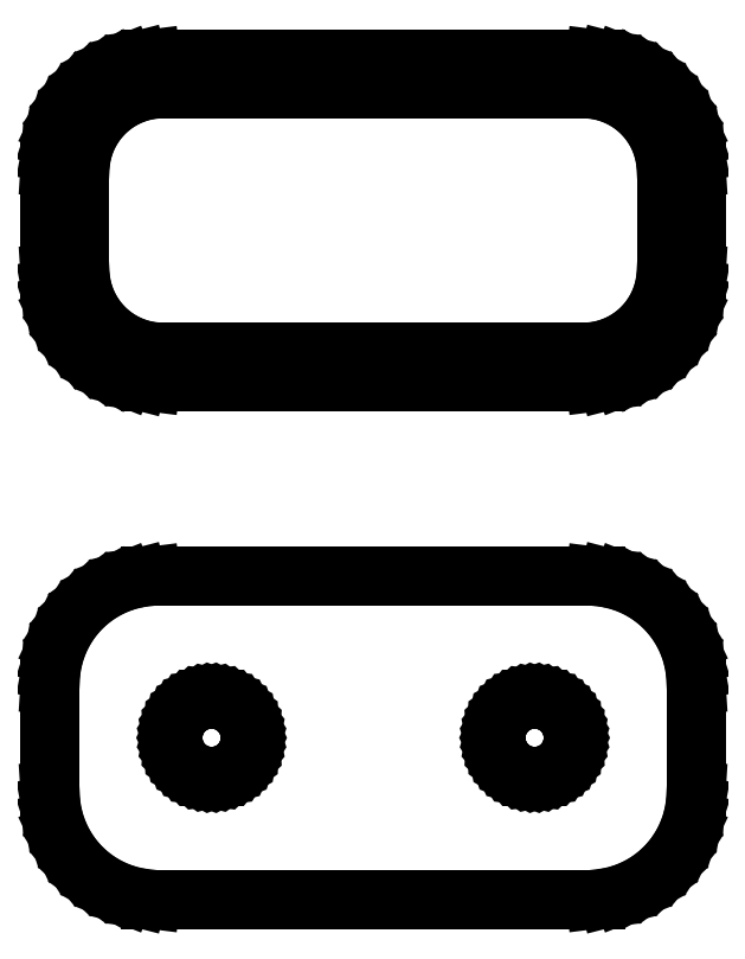
<metadata>
{"format":"dxf","ext":"dxf","renderer":"ezdxf+matplotlib","layout":"modelspace","background":"white","min_lineweight":24,"dpi":150}
</metadata>
<code>
0
SECTION
2
ENTITIES
0
LINE
8
0
10
10.94
20
40.59
11
11.55
21
40.74
0
LINE
8
0
10
11.55
20
40.74
11
12.13
21
40.98
0
LINE
8
0
10
12.13
20
40.98
11
12.68
21
41.28
0
LINE
8
0
10
12.68
20
41.28
11
13.19
21
41.65
0
LINE
8
0
10
13.19
20
41.65
11
13.64
21
42.08
0
LINE
8
0
10
13.64
20
42.08
11
14.05
21
42.56
0
LINE
8
0
10
14.05
20
42.56
11
14.38
21
43.09
0
LINE
8
0
10
14.38
20
43.09
11
14.65
21
43.66
0
LINE
8
0
10
14.65
20
43.66
11
14.84
21
44.26
0
LINE
8
0
10
14.84
20
44.26
11
14.96
21
44.87
0
LINE
8
0
10
14.96
20
44.87
11
15
21
45.5
0
LINE
8
0
10
15
20
45.5
11
15
21
50.5
0
LINE
8
0
10
15
20
50.5
11
14.96
21
51.13
0
LINE
8
0
10
14.96
20
51.13
11
14.84
21
51.74
0
LINE
8
0
10
14.84
20
51.74
11
14.65
21
52.34
0
LINE
8
0
10
14.65
20
52.34
11
14.38
21
52.91
0
LINE
8
0
10
14.38
20
52.91
11
14.05
21
53.44
0
LINE
8
0
10
14.05
20
53.44
11
13.64
21
53.92
0
LINE
8
0
10
13.64
20
53.92
11
13.19
21
54.35
0
LINE
8
0
10
13.19
20
54.35
11
12.68
21
54.72
0
LINE
8
0
10
12.68
20
54.72
11
12.13
21
55.02
0
LINE
8
0
10
12.13
20
55.02
11
11.55
21
55.26
0
LINE
8
0
10
11.55
20
55.26
11
10.94
21
55.41
0
LINE
8
0
10
10.94
20
55.41
11
10.31
21
55.49
0
LINE
8
0
10
10.31
20
55.49
11
-10.31
21
55.49
0
LINE
8
0
10
-10.31
20
55.49
11
-10.94
21
55.41
0
LINE
8
0
10
-10.94
20
55.41
11
-11.55
21
55.26
0
LINE
8
0
10
-11.55
20
55.26
11
-12.13
21
55.02
0
LINE
8
0
10
-12.13
20
55.02
11
-12.68
21
54.72
0
LINE
8
0
10
-12.68
20
54.72
11
-13.19
21
54.35
0
LINE
8
0
10
-13.19
20
54.35
11
-13.64
21
53.92
0
LINE
8
0
10
-13.64
20
53.92
11
-14.05
21
53.44
0
LINE
8
0
10
-14.05
20
53.44
11
-14.38
21
52.91
0
LINE
8
0
10
-14.38
20
52.91
11
-14.65
21
52.34
0
LINE
8
0
10
-14.65
20
52.34
11
-14.84
21
51.74
0
LINE
8
0
10
-14.84
20
51.74
11
-14.96
21
51.13
0
LINE
8
0
10
-14.96
20
51.13
11
-15
21
50.5
0
LINE
8
0
10
-15
20
50.5
11
-15
21
45.5
0
LINE
8
0
10
-15
20
45.5
11
-14.96
21
44.87
0
LINE
8
0
10
-14.96
20
44.87
11
-14.84
21
44.26
0
LINE
8
0
10
-14.84
20
44.26
11
-14.65
21
43.66
0
LINE
8
0
10
-14.65
20
43.66
11
-14.38
21
43.09
0
LINE
8
0
10
-14.38
20
43.09
11
-14.05
21
42.56
0
LINE
8
0
10
-14.05
20
42.56
11
-13.64
21
42.08
0
LINE
8
0
10
-13.64
20
42.08
11
-13.19
21
41.65
0
LINE
8
0
10
-13.19
20
41.65
11
-12.68
21
41.28
0
LINE
8
0
10
-12.68
20
41.28
11
-12.13
21
40.98
0
LINE
8
0
10
-12.13
20
40.98
11
-11.55
21
40.74
0
LINE
8
0
10
-11.55
20
40.74
11
-10.94
21
40.59
0
LINE
8
0
10
-10.94
20
40.59
11
-10.31
21
40.51
0
LINE
8
0
10
-10.31
20
40.51
11
10.31
21
40.51
0
LINE
8
0
10
10.31
20
40.51
11
10.94
21
40.59
0
LINE
8
0
10
-9.993
20
41.89
11
-10.48
21
41.95
0
LINE
8
0
10
-10.48
20
41.95
11
-10.95
21
42.07
0
LINE
8
0
10
-10.95
20
42.07
11
-11.4
21
42.25
0
LINE
8
0
10
-11.4
20
42.25
11
-11.82
21
42.48
0
LINE
8
0
10
-11.82
20
42.48
11
-12.22
21
42.77
0
LINE
8
0
10
-12.22
20
42.77
11
-12.57
21
43.1
0
LINE
8
0
10
-12.57
20
43.1
11
-12.88
21
43.48
0
LINE
8
0
10
-12.88
20
43.48
11
-13.14
21
43.89
0
LINE
8
0
10
-13.14
20
43.89
11
-13.35
21
44.33
0
LINE
8
0
10
-13.35
20
44.33
11
-13.5
21
44.79
0
LINE
8
0
10
-13.5
20
44.79
11
-13.59
21
45.27
0
LINE
8
0
10
-13.59
20
45.27
11
-13.62
21
45.75
0
LINE
8
0
10
-13.62
20
45.75
11
-13.62
21
50.25
0
LINE
8
0
10
-13.62
20
50.25
11
-13.59
21
50.73
0
LINE
8
0
10
-13.59
20
50.73
11
-13.5
21
51.21
0
LINE
8
0
10
-13.5
20
51.21
11
-13.35
21
51.67
0
LINE
8
0
10
-13.35
20
51.67
11
-13.14
21
52.11
0
LINE
8
0
10
-13.14
20
52.11
11
-12.88
21
52.52
0
LINE
8
0
10
-12.88
20
52.52
11
-12.57
21
52.9
0
LINE
8
0
10
-12.57
20
52.9
11
-12.22
21
53.23
0
LINE
8
0
10
-12.22
20
53.23
11
-11.82
21
53.52
0
LINE
8
0
10
-11.82
20
53.52
11
-11.4
21
53.75
0
LINE
8
0
10
-11.4
20
53.75
11
-10.95
21
53.93
0
LINE
8
0
10
-10.95
20
53.93
11
-10.48
21
54.05
0
LINE
8
0
10
-10.48
20
54.05
11
-9.993
21
54.11
0
LINE
8
0
10
-9.993
20
54.11
11
9.993
21
54.11
0
LINE
8
0
10
9.993
20
54.11
11
10.48
21
54.05
0
LINE
8
0
10
10.48
20
54.05
11
10.95
21
53.93
0
LINE
8
0
10
10.95
20
53.93
11
11.4
21
53.75
0
LINE
8
0
10
11.4
20
53.75
11
11.82
21
53.52
0
LINE
8
0
10
11.82
20
53.52
11
12.22
21
53.23
0
LINE
8
0
10
12.22
20
53.23
11
12.57
21
52.9
0
LINE
8
0
10
12.57
20
52.9
11
12.88
21
52.52
0
LINE
8
0
10
12.88
20
52.52
11
13.14
21
52.11
0
LINE
8
0
10
13.14
20
52.11
11
13.35
21
51.67
0
LINE
8
0
10
13.35
20
51.67
11
13.5
21
51.21
0
LINE
8
0
10
13.5
20
51.21
11
13.59
21
50.73
0
LINE
8
0
10
13.59
20
50.73
11
13.62
21
50.25
0
LINE
8
0
10
13.62
20
50.25
11
13.62
21
45.75
0
LINE
8
0
10
13.62
20
45.75
11
13.59
21
45.27
0
LINE
8
0
10
13.59
20
45.27
11
13.5
21
44.79
0
LINE
8
0
10
13.5
20
44.79
11
13.35
21
44.33
0
LINE
8
0
10
13.35
20
44.33
11
13.14
21
43.89
0
LINE
8
0
10
13.14
20
43.89
11
12.88
21
43.48
0
LINE
8
0
10
12.88
20
43.48
11
12.57
21
43.1
0
LINE
8
0
10
12.57
20
43.1
11
12.22
21
42.77
0
LINE
8
0
10
12.22
20
42.77
11
11.82
21
42.48
0
LINE
8
0
10
11.82
20
42.48
11
11.4
21
42.25
0
LINE
8
0
10
11.4
20
42.25
11
10.95
21
42.07
0
LINE
8
0
10
10.95
20
42.07
11
10.48
21
41.95
0
LINE
8
0
10
10.48
20
41.95
11
9.993
21
41.89
0
LINE
8
0
10
9.993
20
41.89
11
-9.993
21
41.89
0
LINE
8
0
10
10.94
20
16.59
11
11.55
21
16.74
0
LINE
8
0
10
11.55
20
16.74
11
12.13
21
16.98
0
LINE
8
0
10
12.13
20
16.98
11
12.68
21
17.28
0
LINE
8
0
10
12.68
20
17.28
11
13.19
21
17.65
0
LINE
8
0
10
13.19
20
17.65
11
13.64
21
18.08
0
LINE
8
0
10
13.64
20
18.08
11
14.05
21
18.56
0
LINE
8
0
10
14.05
20
18.56
11
14.38
21
19.09
0
LINE
8
0
10
14.38
20
19.09
11
14.65
21
19.66
0
LINE
8
0
10
14.65
20
19.66
11
14.84
21
20.26
0
LINE
8
0
10
14.84
20
20.26
11
14.96
21
20.87
0
LINE
8
0
10
14.96
20
20.87
11
15
21
21.5
0
LINE
8
0
10
15
20
21.5
11
15
21
26.5
0
LINE
8
0
10
15
20
26.5
11
14.96
21
27.13
0
LINE
8
0
10
14.96
20
27.13
11
14.84
21
27.74
0
LINE
8
0
10
14.84
20
27.74
11
14.65
21
28.34
0
LINE
8
0
10
14.65
20
28.34
11
14.38
21
28.91
0
LINE
8
0
10
14.38
20
28.91
11
14.05
21
29.44
0
LINE
8
0
10
14.05
20
29.44
11
13.64
21
29.92
0
LINE
8
0
10
13.64
20
29.92
11
13.19
21
30.35
0
LINE
8
0
10
13.19
20
30.35
11
12.68
21
30.72
0
LINE
8
0
10
12.68
20
30.72
11
12.13
21
31.02
0
LINE
8
0
10
12.13
20
31.02
11
11.55
21
31.26
0
LINE
8
0
10
11.55
20
31.26
11
10.94
21
31.41
0
LINE
8
0
10
10.94
20
31.41
11
10.31
21
31.49
0
LINE
8
0
10
10.31
20
31.49
11
-10.31
21
31.49
0
LINE
8
0
10
-10.31
20
31.49
11
-10.94
21
31.41
0
LINE
8
0
10
-10.94
20
31.41
11
-11.55
21
31.26
0
LINE
8
0
10
-11.55
20
31.26
11
-12.13
21
31.02
0
LINE
8
0
10
-12.13
20
31.02
11
-12.68
21
30.72
0
LINE
8
0
10
-12.68
20
30.72
11
-13.19
21
30.35
0
LINE
8
0
10
-13.19
20
30.35
11
-13.64
21
29.92
0
LINE
8
0
10
-13.64
20
29.92
11
-14.05
21
29.44
0
LINE
8
0
10
-14.05
20
29.44
11
-14.38
21
28.91
0
LINE
8
0
10
-14.38
20
28.91
11
-14.65
21
28.34
0
LINE
8
0
10
-14.65
20
28.34
11
-14.84
21
27.74
0
LINE
8
0
10
-14.84
20
27.74
11
-14.96
21
27.13
0
LINE
8
0
10
-14.96
20
27.13
11
-15
21
26.5
0
LINE
8
0
10
-15
20
26.5
11
-15
21
21.5
0
LINE
8
0
10
-15
20
21.5
11
-14.96
21
20.87
0
LINE
8
0
10
-14.96
20
20.87
11
-14.84
21
20.26
0
LINE
8
0
10
-14.84
20
20.26
11
-14.65
21
19.66
0
LINE
8
0
10
-14.65
20
19.66
11
-14.38
21
19.09
0
LINE
8
0
10
-14.38
20
19.09
11
-14.05
21
18.56
0
LINE
8
0
10
-14.05
20
18.56
11
-13.64
21
18.08
0
LINE
8
0
10
-13.64
20
18.08
11
-13.19
21
17.65
0
LINE
8
0
10
-13.19
20
17.65
11
-12.68
21
17.28
0
LINE
8
0
10
-12.68
20
17.28
11
-12.13
21
16.98
0
LINE
8
0
10
-12.13
20
16.98
11
-11.55
21
16.74
0
LINE
8
0
10
-11.55
20
16.74
11
-10.94
21
16.59
0
LINE
8
0
10
-10.94
20
16.59
11
-10.31
21
16.51
0
LINE
8
0
10
-10.31
20
16.51
11
10.31
21
16.51
0
LINE
8
0
10
10.31
20
16.51
11
10.94
21
16.59
0
LINE
8
0
10
-7.613
20
22.2
11
-7.837
21
22.23
0
LINE
8
0
10
-7.837
20
22.23
11
-8.056
21
22.29
0
LINE
8
0
10
-8.056
20
22.29
11
-8.266
21
22.37
0
LINE
8
0
10
-8.266
20
22.37
11
-8.464
21
22.48
0
LINE
8
0
10
-8.464
20
22.48
11
-8.647
21
22.61
0
LINE
8
0
10
-8.647
20
22.61
11
-8.812
21
22.77
0
LINE
8
0
10
-8.812
20
22.77
11
-8.956
21
22.94
0
LINE
8
0
10
-8.956
20
22.94
11
-9.077
21
23.13
0
LINE
8
0
10
-9.077
20
23.13
11
-9.174
21
23.34
0
LINE
8
0
10
-9.174
20
23.34
11
-9.243
21
23.55
0
LINE
8
0
10
-9.243
20
23.55
11
-9.286
21
23.77
0
LINE
8
0
10
-9.286
20
23.77
11
-9.3
21
24
0
LINE
8
0
10
-9.3
20
24
11
-9.286
21
24.23
0
LINE
8
0
10
-9.286
20
24.23
11
-9.243
21
24.45
0
LINE
8
0
10
-9.243
20
24.45
11
-9.174
21
24.66
0
LINE
8
0
10
-9.174
20
24.66
11
-9.077
21
24.87
0
LINE
8
0
10
-9.077
20
24.87
11
-8.956
21
25.06
0
LINE
8
0
10
-8.956
20
25.06
11
-8.812
21
25.23
0
LINE
8
0
10
-8.812
20
25.23
11
-8.647
21
25.39
0
LINE
8
0
10
-8.647
20
25.39
11
-8.464
21
25.52
0
LINE
8
0
10
-8.464
20
25.52
11
-8.266
21
25.63
0
LINE
8
0
10
-8.266
20
25.63
11
-8.056
21
25.71
0
LINE
8
0
10
-8.056
20
25.71
11
-7.837
21
25.77
0
LINE
8
0
10
-7.837
20
25.77
11
-7.613
21
25.8
0
LINE
8
0
10
-7.613
20
25.8
11
-7.387
21
25.8
0
LINE
8
0
10
-7.387
20
25.8
11
-7.163
21
25.77
0
LINE
8
0
10
-7.163
20
25.77
11
-6.944
21
25.71
0
LINE
8
0
10
-6.944
20
25.71
11
-6.734
21
25.63
0
LINE
8
0
10
-6.734
20
25.63
11
-6.536
21
25.52
0
LINE
8
0
10
-6.536
20
25.52
11
-6.353
21
25.39
0
LINE
8
0
10
-6.353
20
25.39
11
-6.188
21
25.23
0
LINE
8
0
10
-6.188
20
25.23
11
-6.044
21
25.06
0
LINE
8
0
10
-6.044
20
25.06
11
-5.923
21
24.87
0
LINE
8
0
10
-5.923
20
24.87
11
-5.826
21
24.66
0
LINE
8
0
10
-5.826
20
24.66
11
-5.757
21
24.45
0
LINE
8
0
10
-5.757
20
24.45
11
-5.714
21
24.23
0
LINE
8
0
10
-5.714
20
24.23
11
-5.7
21
24
0
LINE
8
0
10
-5.7
20
24
11
-5.714
21
23.77
0
LINE
8
0
10
-5.714
20
23.77
11
-5.757
21
23.55
0
LINE
8
0
10
-5.757
20
23.55
11
-5.826
21
23.34
0
LINE
8
0
10
-5.826
20
23.34
11
-5.923
21
23.13
0
LINE
8
0
10
-5.923
20
23.13
11
-6.044
21
22.94
0
LINE
8
0
10
-6.044
20
22.94
11
-6.188
21
22.77
0
LINE
8
0
10
-6.188
20
22.77
11
-6.353
21
22.61
0
LINE
8
0
10
-6.353
20
22.61
11
-6.536
21
22.48
0
LINE
8
0
10
-6.536
20
22.48
11
-6.734
21
22.37
0
LINE
8
0
10
-6.734
20
22.37
11
-6.944
21
22.29
0
LINE
8
0
10
-6.944
20
22.29
11
-7.163
21
22.23
0
LINE
8
0
10
-7.163
20
22.23
11
-7.387
21
22.2
0
LINE
8
0
10
-7.387
20
22.2
11
-7.613
21
22.2
0
LINE
8
0
10
7.387
20
22.2
11
7.163
21
22.23
0
LINE
8
0
10
7.163
20
22.23
11
6.944
21
22.29
0
LINE
8
0
10
6.944
20
22.29
11
6.734
21
22.37
0
LINE
8
0
10
6.734
20
22.37
11
6.536
21
22.48
0
LINE
8
0
10
6.536
20
22.48
11
6.353
21
22.61
0
LINE
8
0
10
6.353
20
22.61
11
6.188
21
22.77
0
LINE
8
0
10
6.188
20
22.77
11
6.044
21
22.94
0
LINE
8
0
10
6.044
20
22.94
11
5.923
21
23.13
0
LINE
8
0
10
5.923
20
23.13
11
5.826
21
23.34
0
LINE
8
0
10
5.826
20
23.34
11
5.757
21
23.55
0
LINE
8
0
10
5.757
20
23.55
11
5.714
21
23.77
0
LINE
8
0
10
5.714
20
23.77
11
5.7
21
24
0
LINE
8
0
10
5.7
20
24
11
5.714
21
24.23
0
LINE
8
0
10
5.714
20
24.23
11
5.757
21
24.45
0
LINE
8
0
10
5.757
20
24.45
11
5.826
21
24.66
0
LINE
8
0
10
5.826
20
24.66
11
5.923
21
24.87
0
LINE
8
0
10
5.923
20
24.87
11
6.044
21
25.06
0
LINE
8
0
10
6.044
20
25.06
11
6.188
21
25.23
0
LINE
8
0
10
6.188
20
25.23
11
6.353
21
25.39
0
LINE
8
0
10
6.353
20
25.39
11
6.536
21
25.52
0
LINE
8
0
10
6.536
20
25.52
11
6.734
21
25.63
0
LINE
8
0
10
6.734
20
25.63
11
6.944
21
25.71
0
LINE
8
0
10
6.944
20
25.71
11
7.163
21
25.77
0
LINE
8
0
10
7.163
20
25.77
11
7.387
21
25.8
0
LINE
8
0
10
7.387
20
25.8
11
7.613
21
25.8
0
LINE
8
0
10
7.613
20
25.8
11
7.837
21
25.77
0
LINE
8
0
10
7.837
20
25.77
11
8.056
21
25.71
0
LINE
8
0
10
8.056
20
25.71
11
8.266
21
25.63
0
LINE
8
0
10
8.266
20
25.63
11
8.464
21
25.52
0
LINE
8
0
10
8.464
20
25.52
11
8.647
21
25.39
0
LINE
8
0
10
8.647
20
25.39
11
8.812
21
25.23
0
LINE
8
0
10
8.812
20
25.23
11
8.956
21
25.06
0
LINE
8
0
10
8.956
20
25.06
11
9.077
21
24.87
0
LINE
8
0
10
9.077
20
24.87
11
9.174
21
24.66
0
LINE
8
0
10
9.174
20
24.66
11
9.243
21
24.45
0
LINE
8
0
10
9.243
20
24.45
11
9.286
21
24.23
0
LINE
8
0
10
9.286
20
24.23
11
9.3
21
24
0
LINE
8
0
10
9.3
20
24
11
9.286
21
23.77
0
LINE
8
0
10
9.286
20
23.77
11
9.243
21
23.55
0
LINE
8
0
10
9.243
20
23.55
11
9.174
21
23.34
0
LINE
8
0
10
9.174
20
23.34
11
9.077
21
23.13
0
LINE
8
0
10
9.077
20
23.13
11
8.956
21
22.94
0
LINE
8
0
10
8.956
20
22.94
11
8.812
21
22.77
0
LINE
8
0
10
8.812
20
22.77
11
8.647
21
22.61
0
LINE
8
0
10
8.647
20
22.61
11
8.464
21
22.48
0
LINE
8
0
10
8.464
20
22.48
11
8.266
21
22.37
0
LINE
8
0
10
8.266
20
22.37
11
8.056
21
22.29
0
LINE
8
0
10
8.056
20
22.29
11
7.837
21
22.23
0
LINE
8
0
10
7.837
20
22.23
11
7.613
21
22.2
0
LINE
8
0
10
7.613
20
22.2
11
7.387
21
22.2
0
ENDSEC
0
EOF

</code>
